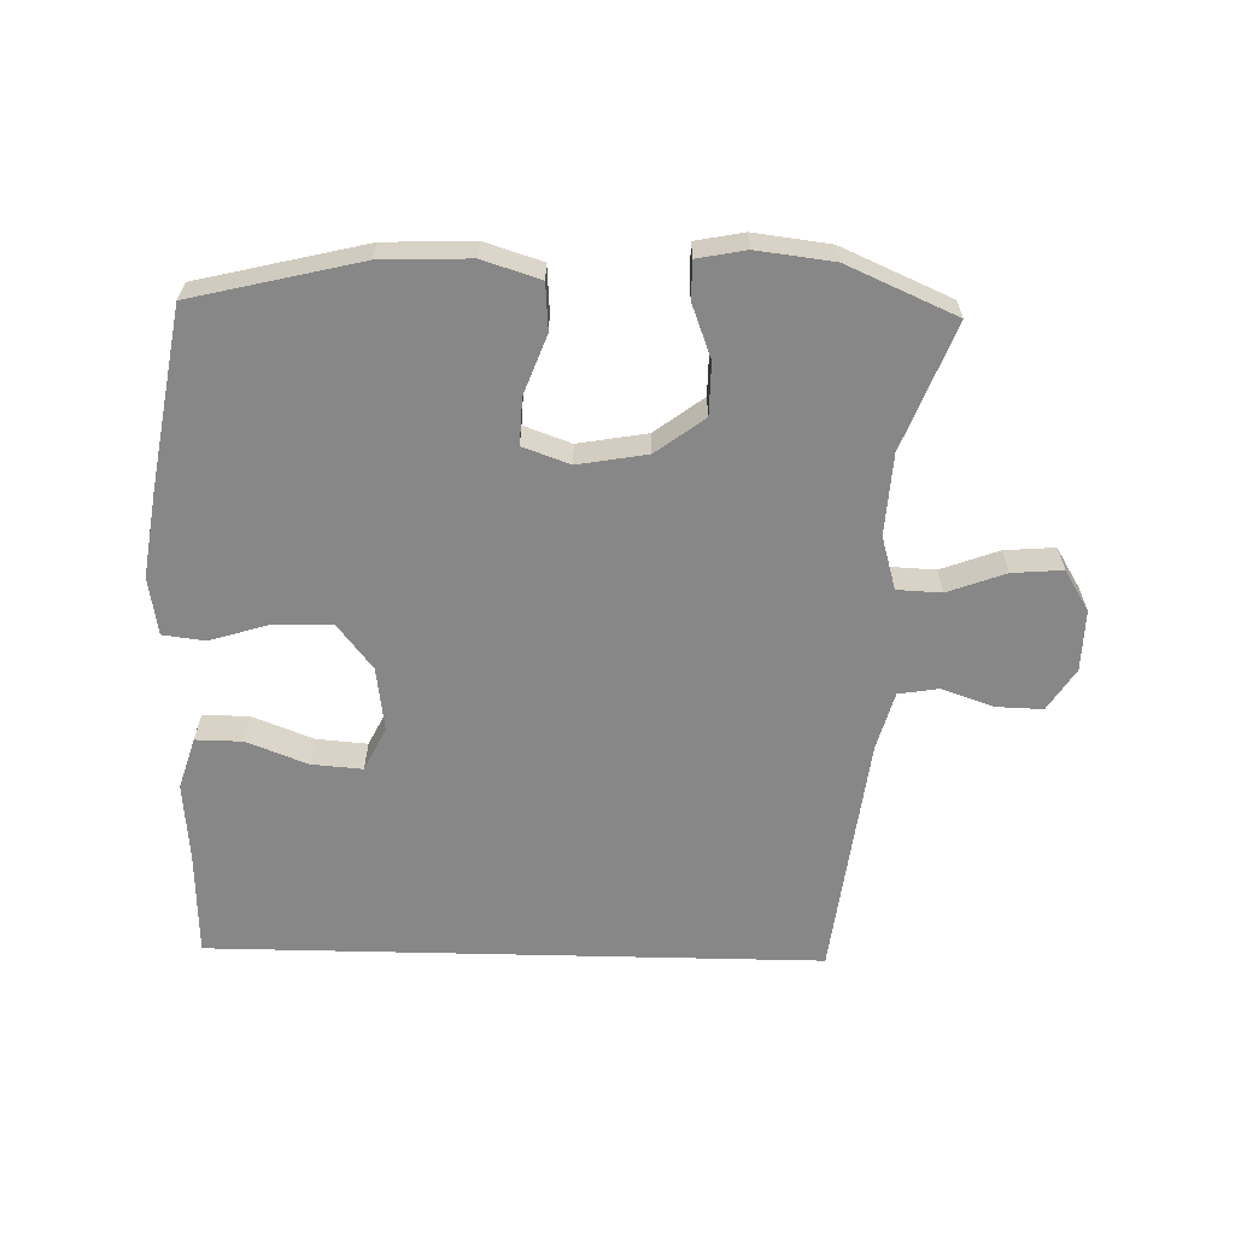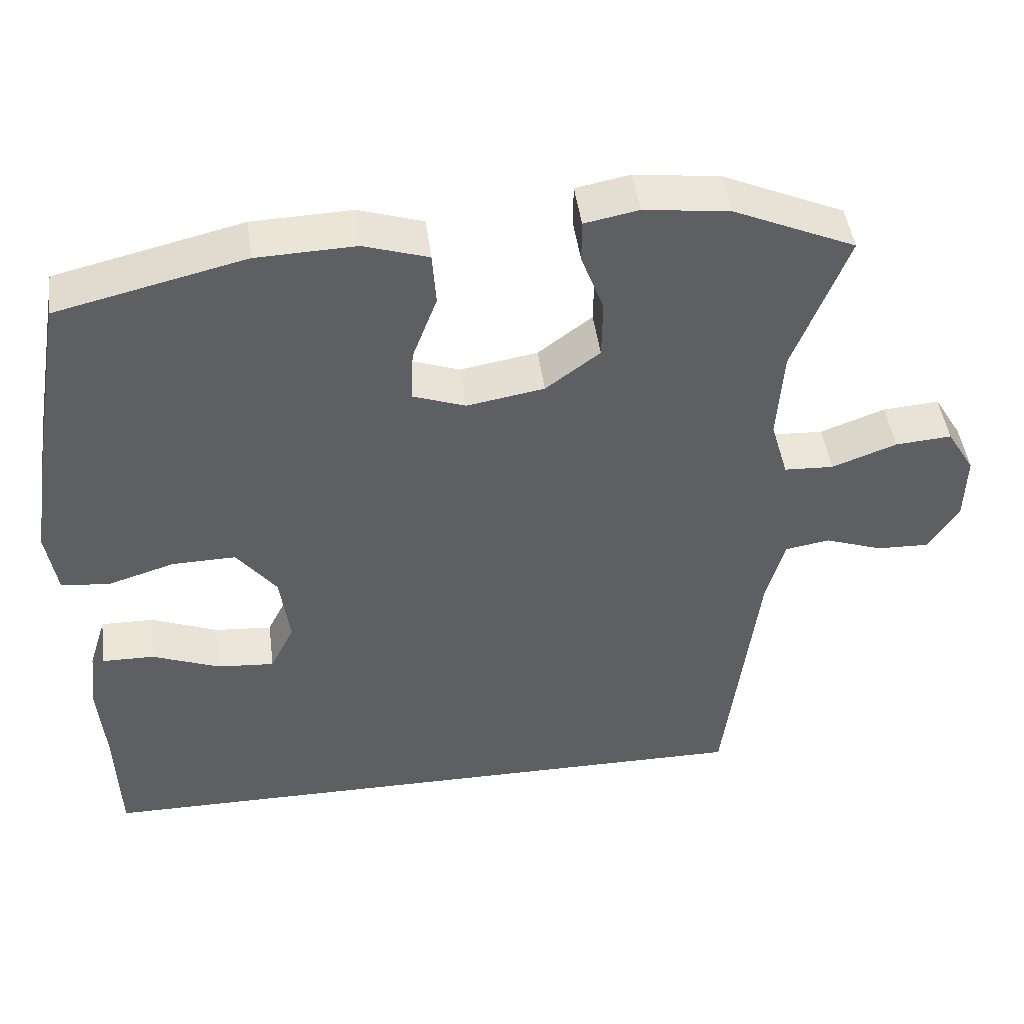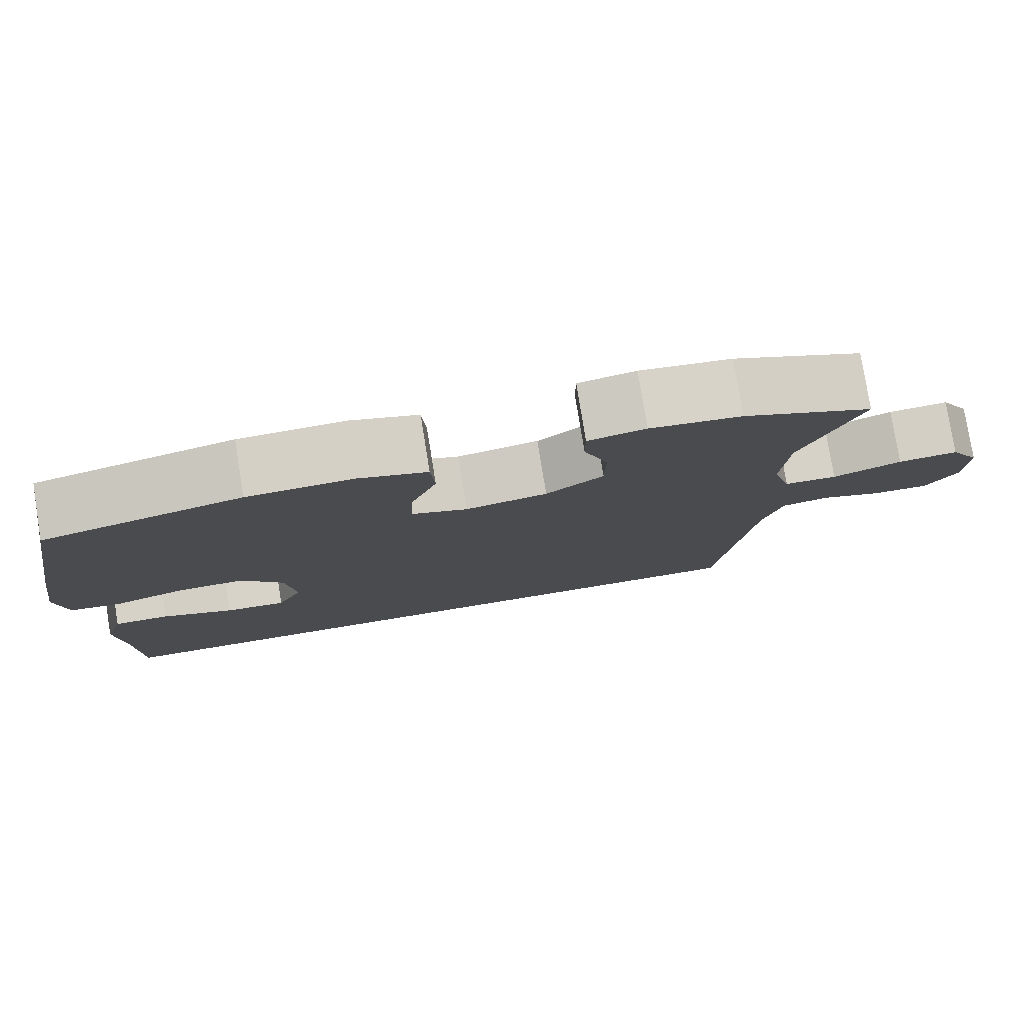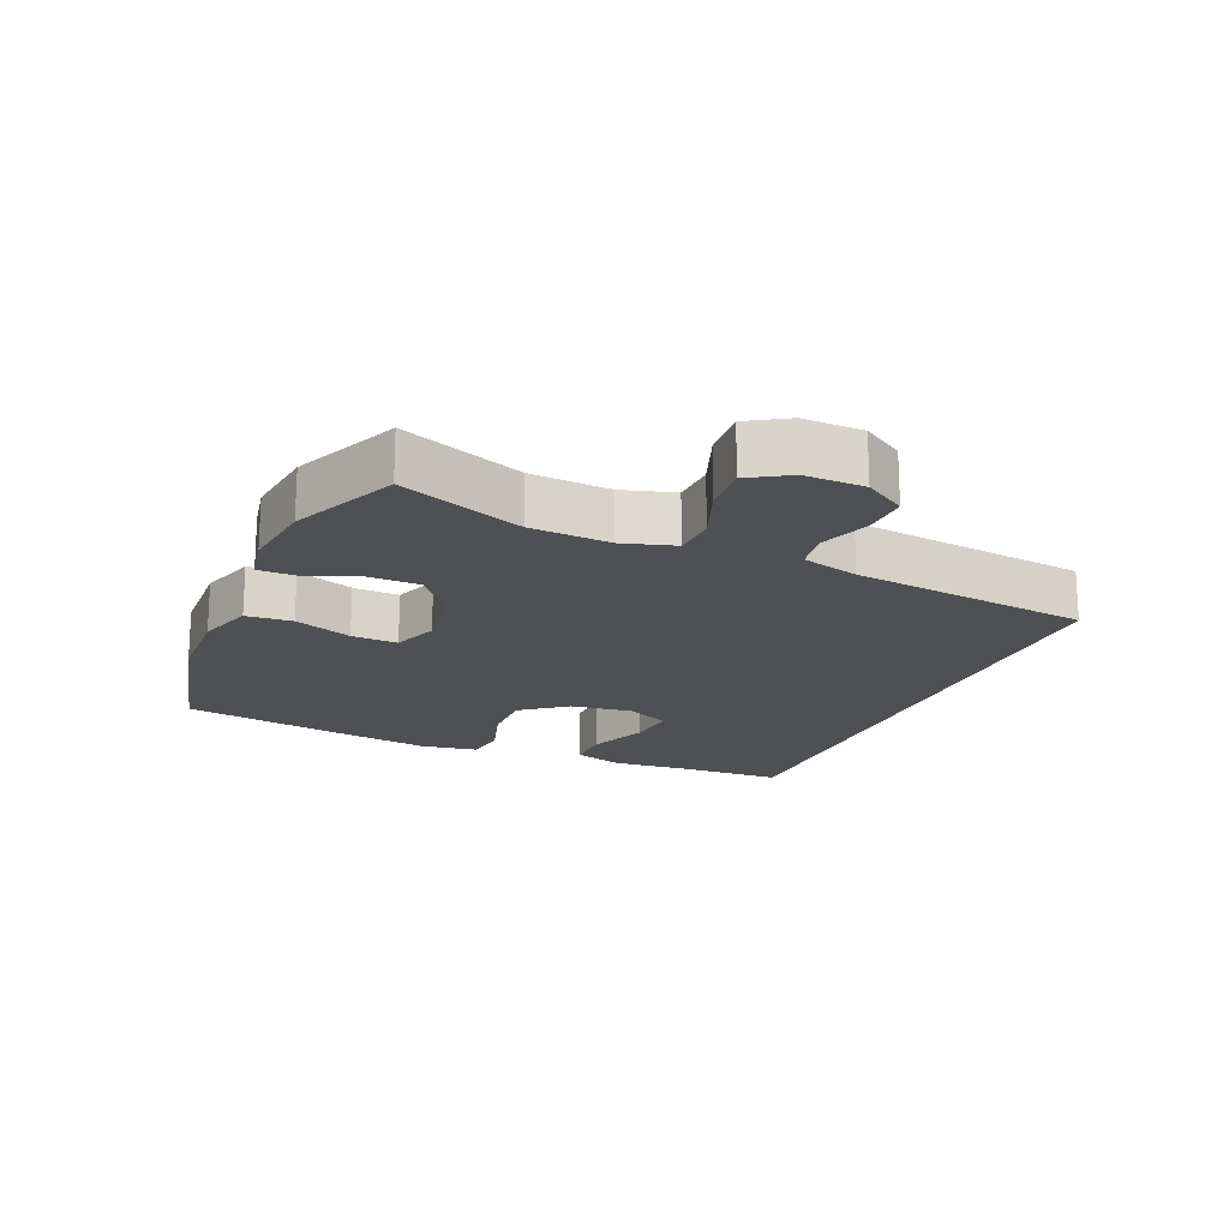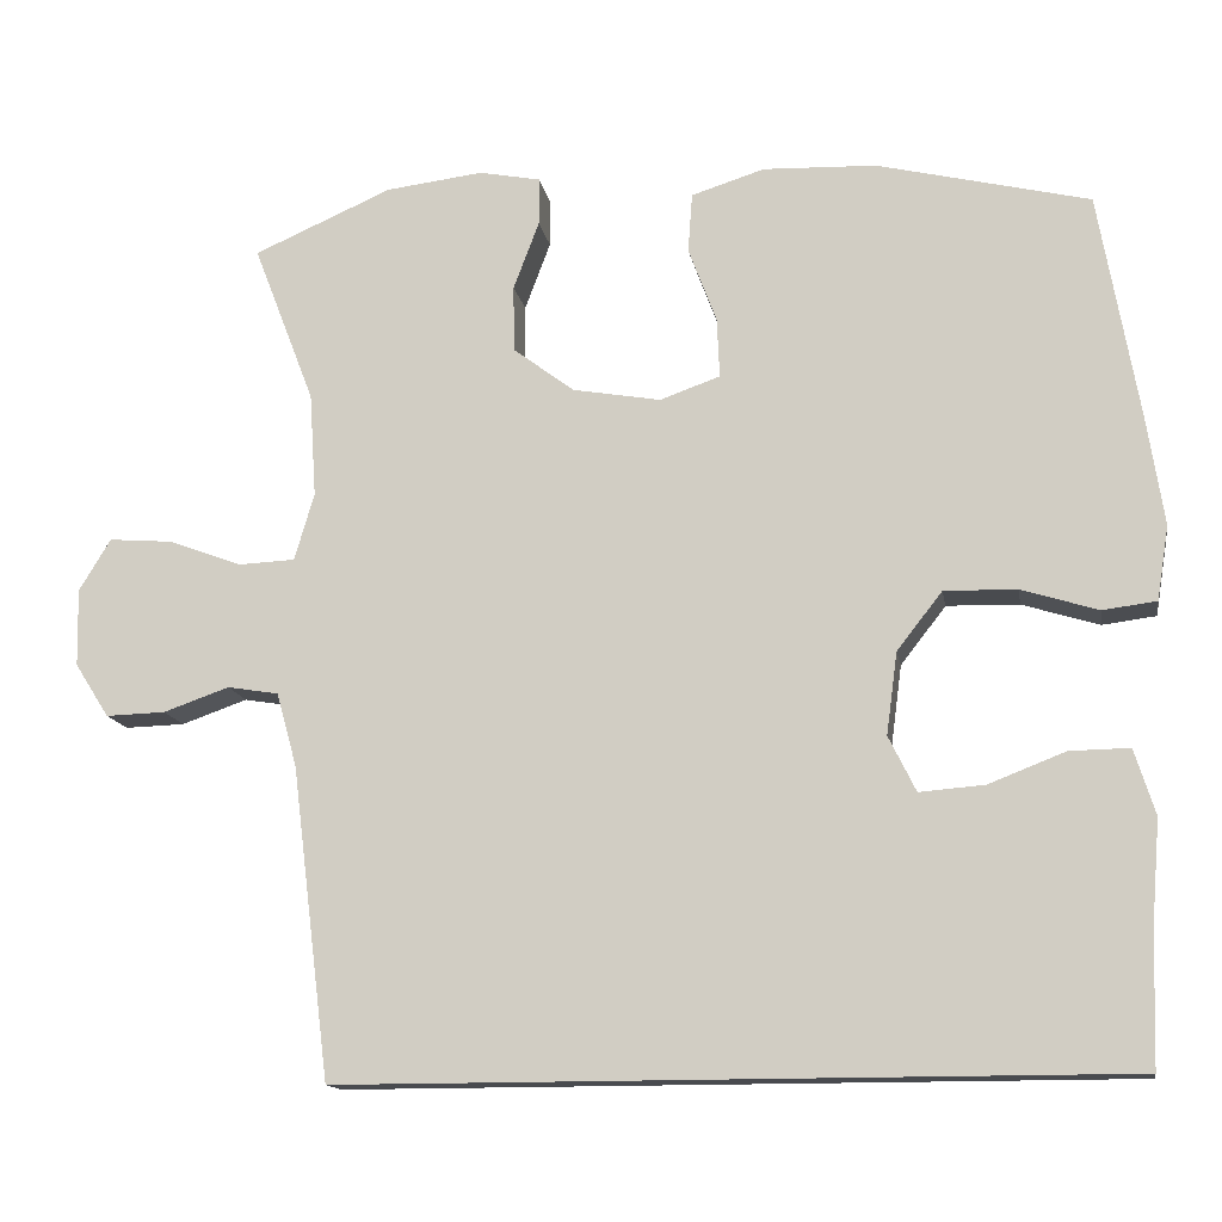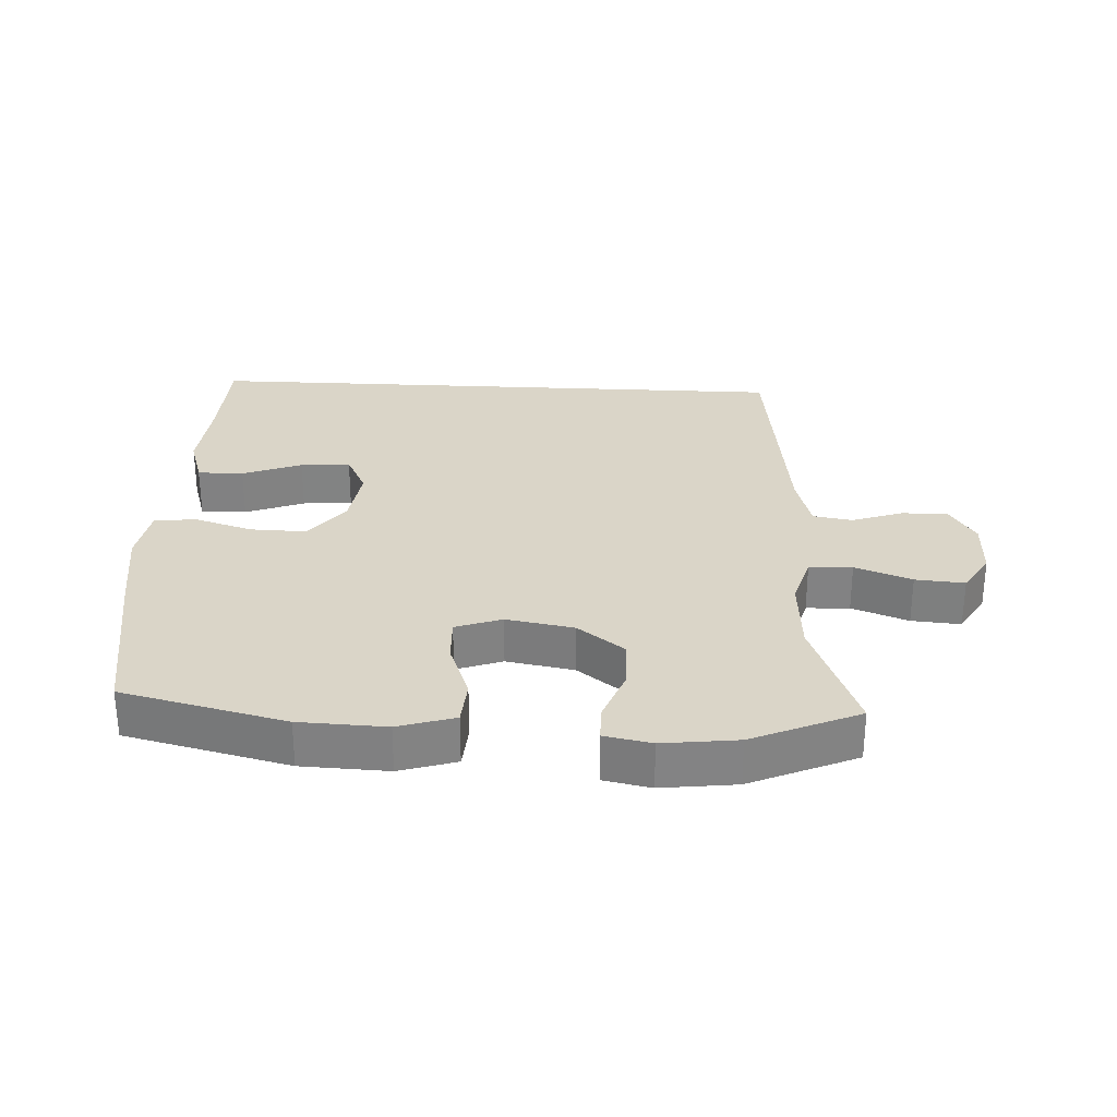
<metadata>
{"format":"obj","ext":"obj","renderer":"f3d","projection":"perspective","resolution":1024,"background":"white","views":[{"elev":-62.5,"azim":-1.4,"up":"+Y"},{"elev":45.9,"azim":-7.4,"up":"+Z"},{"elev":78.7,"azim":-9.2,"up":"+Z"},{"elev":-18.5,"azim":66.9,"up":"+Y"},{"elev":-14.1,"azim":-170.3,"up":"+Z"},{"elev":29.2,"azim":3.0,"up":"+Y"}]}
</metadata>
<code>
v 0.389 0.07 -0.5
v -0.525 0.07 -0.5
v -0.53 0.07 -0.343
v -0.54 0.07 -0.223
v -0.516 0.07 -0.146
v -0.446 0.07 -0.147
v -0.356 0.07 -0.182
v -0.28 0.07 -0.188
v -0.248 0.07 -0.123
v -0.261 0.07 -0.027
v -0.314 0.07 0.041
v -0.399 0.07 0.039
v -0.489 0.07 0.011
v -0.552 0.07 0.019
v -0.566 0.07 0.106
v -0.546 0.07 0.236
v -0.5 0.07 0.5
v -0.251 0.07 0.56
v -0.119 0.07 0.565
v -0.033 0.07 0.538
v -0.028 0.07 0.468
v -0.061 0.07 0.38
v -0.064 0.07 0.31
v 0.006 0.07 0.285
v 0.109 0.07 0.303
v 0.181 0.07 0.357
v 0.182 0.07 0.435
v 0.152 0.07 0.515
v 0.152 0.07 0.571
v 0.224 0.07 0.585
v 0.338 0.07 0.571
v 0.5 0.07 0.5
v 0.428 0.07 0.313
v 0.42 0.07 0.191
v 0.443 0.07 0.112
v 0.509 0.07 0.109
v 0.595 0.07 0.141
v 0.67 0.07 0.147
v 0.707 0.07 0.086
v 0.705 0.07 -0.005
v 0.665 0.07 -0.068
v 0.595 0.07 -0.066
v 0.518 0.07 -0.039
v 0.458 0.07 -0.049
v 0.434 0.07 -0.136
v 0.389 0 -0.5
v -0.525 0 -0.5
v -0.53 0 -0.343
v -0.54 0 -0.223
v -0.516 0 -0.146
v -0.446 0 -0.147
v -0.356 0 -0.182
v -0.28 0 -0.188
v -0.248 0 -0.123
v -0.261 0 -0.027
v -0.314 0 0.041
v -0.399 0 0.039
v -0.489 0 0.011
v -0.552 0 0.019
v -0.566 0 0.106
v -0.546 0 0.236
v -0.5 0 0.5
v -0.251 0 0.56
v -0.119 0 0.565
v -0.033 0 0.538
v -0.028 0 0.468
v -0.061 0 0.38
v -0.064 0 0.31
v 0.006 0 0.285
v 0.109 0 0.303
v 0.181 0 0.357
v 0.182 0 0.435
v 0.152 0 0.515
v 0.152 0 0.571
v 0.224 0 0.585
v 0.338 0 0.571
v 0.5 0 0.5
v 0.428 0 0.313
v 0.42 0 0.191
v 0.443 0 0.112
v 0.509 0 0.109
v 0.595 0 0.141
v 0.67 0 0.147
v 0.707 0 0.086
v 0.705 0 -0.005
v 0.665 0 -0.068
v 0.595 0 -0.066
v 0.518 0 -0.039
v 0.458 0 -0.049
v 0.434 0 -0.136
f 41 42 43
f 40 41 43
f 39 40 43
f 38 39 43
f 37 38 43
f 36 37 43
f 35 36 43 44
f 34 35 44 45
f 31 32 33
f 30 31 33
f 29 30 33
f 28 29 33
f 27 28 33
f 26 27 33 34
f 45 1 2
f 34 45 2
f 26 34 2
f 25 26 2
f 20 21 22
f 19 20 22
f 18 19 22
f 17 18 22
f 16 17 22
f 15 16 22
f 14 15 22
f 13 14 22
f 12 13 22
f 11 12 22 23
f 10 11 23 24
f 5 6 7
f 4 5 7
f 3 4 7
f 3 7 8
f 2 3 8
f 25 2 8
f 9 10 24 25
f 8 9 25
f 88 87 86
f 88 86 85
f 88 85 84
f 88 84 83
f 88 83 82
f 88 82 81
f 89 88 81 80
f 90 89 80 79
f 78 77 76
f 78 76 75
f 78 75 74
f 78 74 73
f 78 73 72
f 79 78 72 71
f 47 46 90
f 47 90 79
f 47 79 71
f 47 71 70
f 67 66 65
f 67 65 64
f 67 64 63
f 67 63 62
f 67 62 61
f 67 61 60
f 67 60 59
f 67 59 58
f 67 58 57
f 68 67 57 56
f 69 68 56 55
f 52 51 50
f 52 50 49
f 52 49 48
f 53 52 48
f 53 48 47
f 53 47 70
f 70 69 55 54
f 70 54 53
f 1 46 47 2
f 2 47 48 3
f 3 48 49 4
f 4 49 50 5
f 5 50 51 6
f 6 51 52 7
f 7 52 53 8
f 8 53 54 9
f 9 54 55 10
f 10 55 56 11
f 11 56 57 12
f 12 57 58 13
f 13 58 59 14
f 14 59 60 15
f 15 60 61 16
f 16 61 62 17
f 17 62 63 18
f 18 63 64 19
f 19 64 65 20
f 20 65 66 21
f 21 66 67 22
f 22 67 68 23
f 23 68 69 24
f 24 69 70 25
f 25 70 71 26
f 26 71 72 27
f 27 72 73 28
f 28 73 74 29
f 29 74 75 30
f 30 75 76 31
f 31 76 77 32
f 32 77 78 33
f 33 78 79 34
f 34 79 80 35
f 35 80 81 36
f 36 81 82 37
f 37 82 83 38
f 38 83 84 39
f 39 84 85 40
f 40 85 86 41
f 41 86 87 42
f 42 87 88 43
f 43 88 89 44
f 44 89 90 45
f 45 90 46 1

</code>
